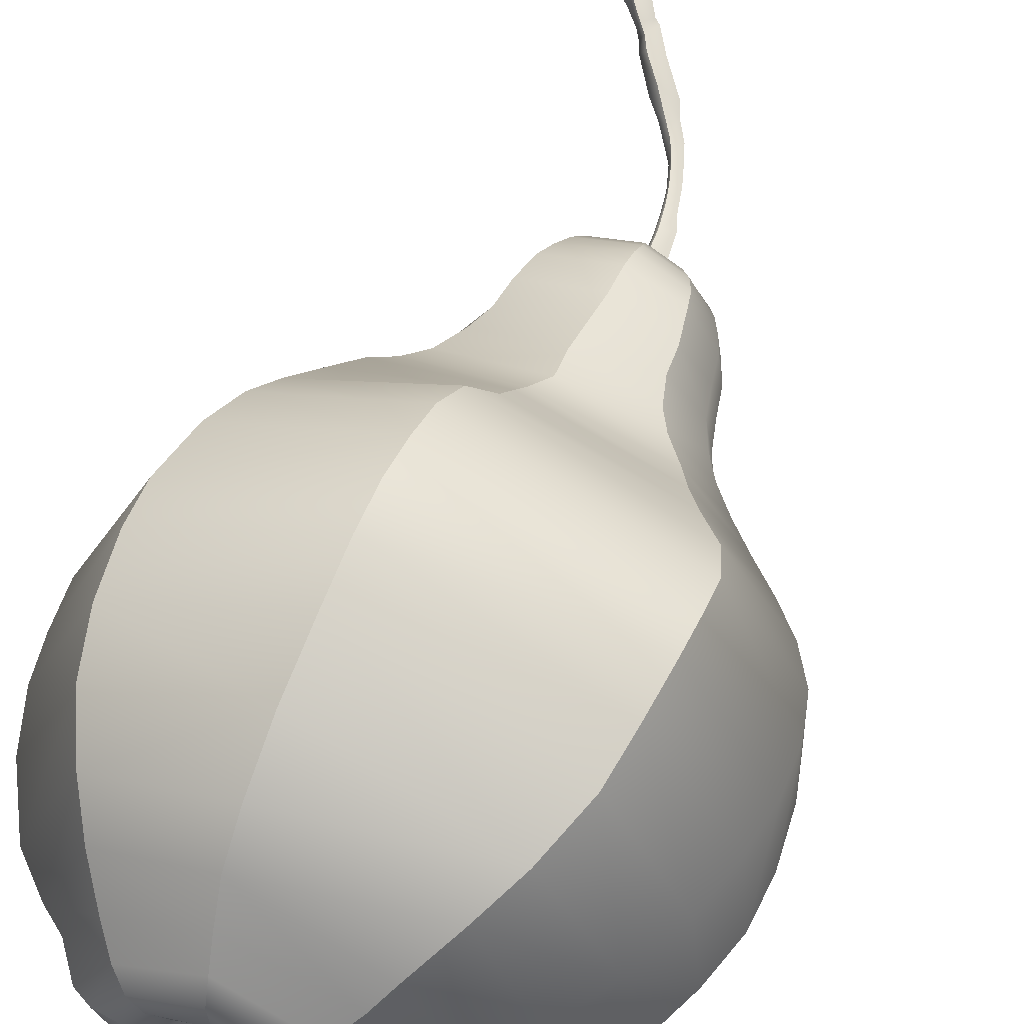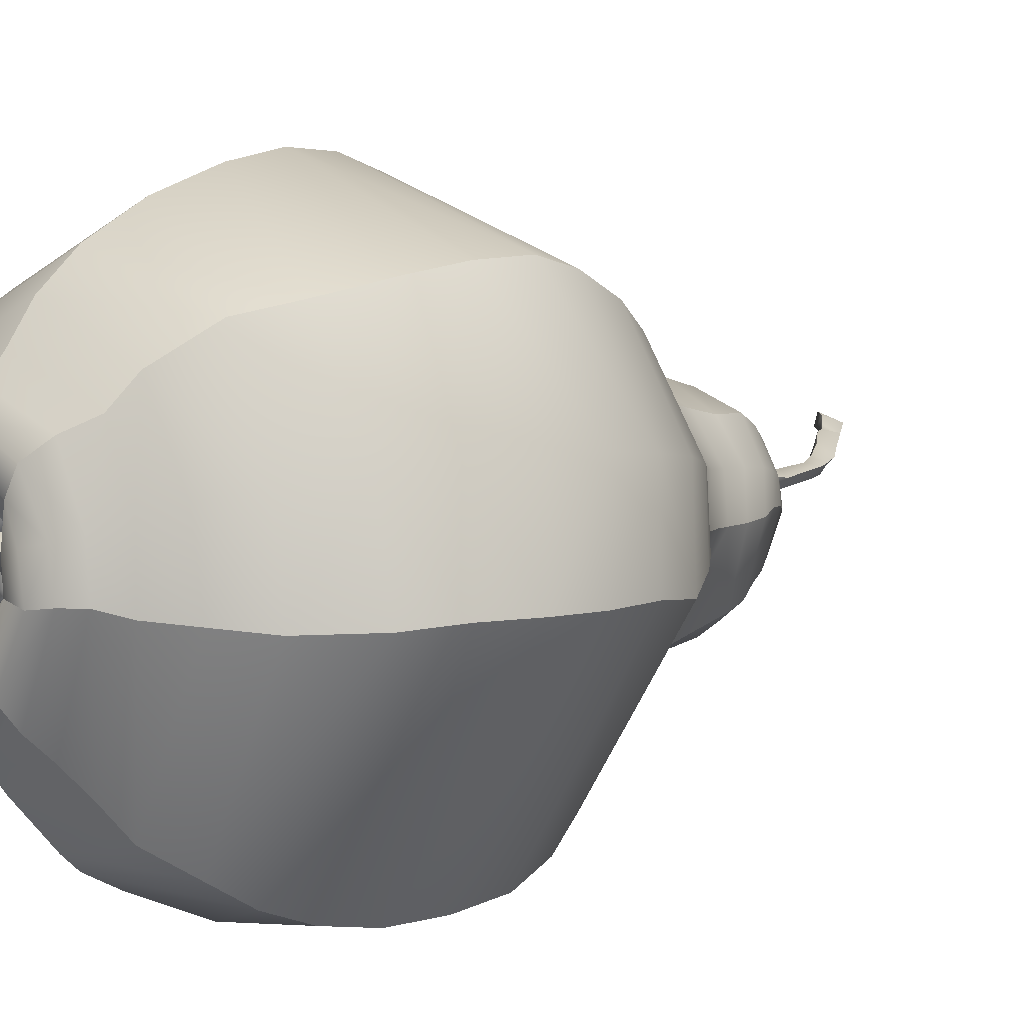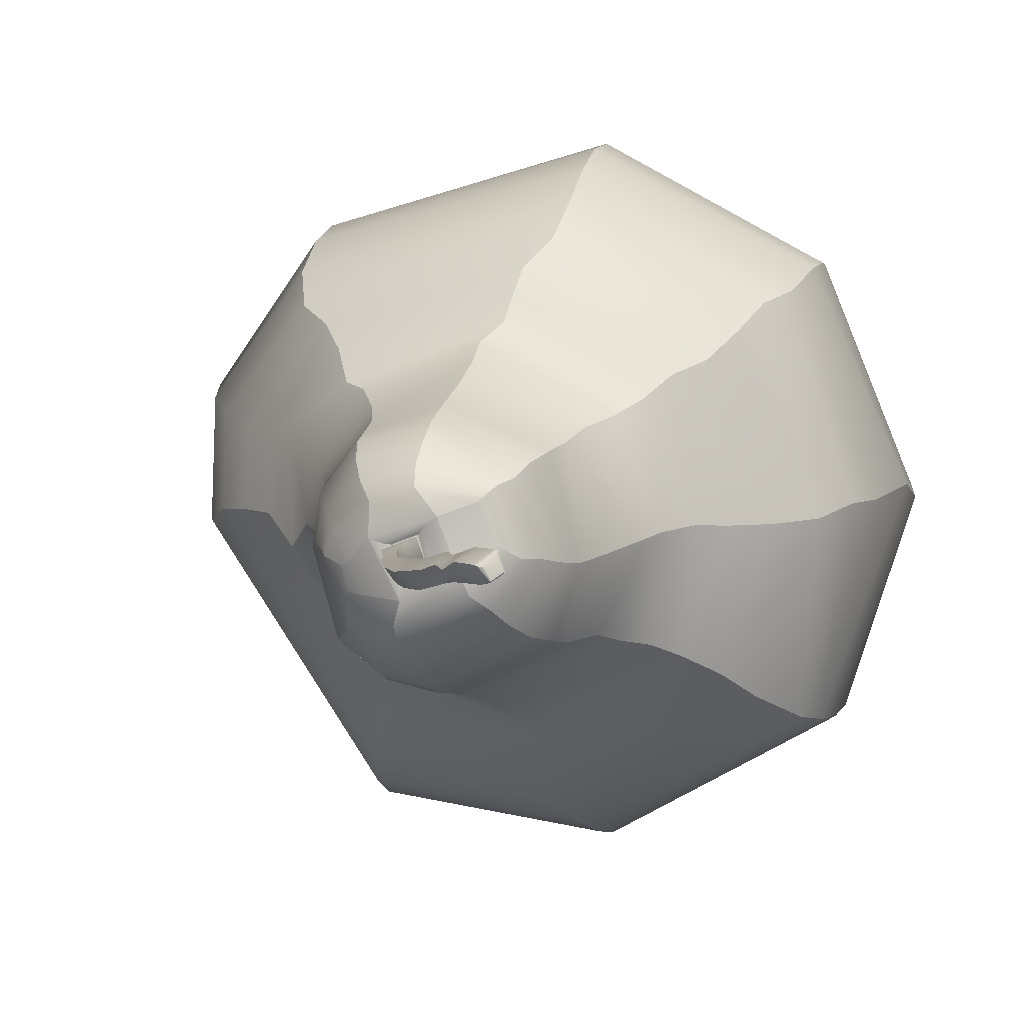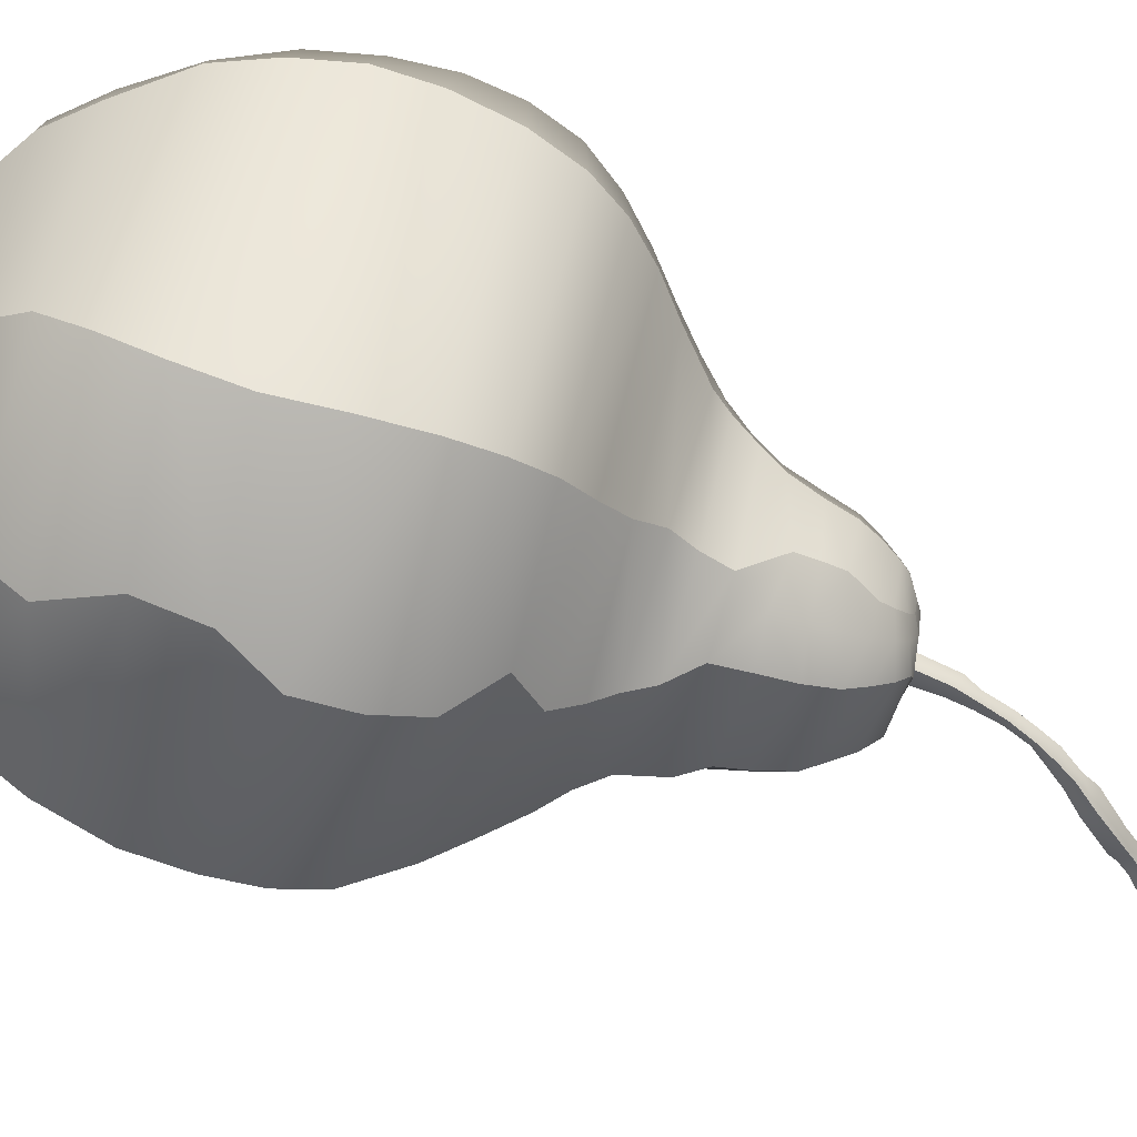
<metadata>
{"format":"obj","ext":"obj","renderer":"f3d","projection":"perspective","resolution":1024,"background":"white","views":[{"elev":61.9,"azim":-158.1,"up":"+Z"},{"elev":9.0,"azim":-135.2,"up":"+Z"},{"elev":5.5,"azim":12.6,"up":"+Z"},{"elev":-70.1,"azim":-111.4,"up":"+Z"}]}
</metadata>
<code>
g default
v -0.2964 5.928 -1.076
v 0.3602 6.149 -0.8597
v 0.3239 2.318 -1.307
v 0.2527 2.164 -1.186
v 1.373 2.515 -0.9281
v 1.764 3.144 -1.266
v 2.313 3.885 0.09192
v -0.8878 3.195 -1.765
v 0.4859 3.797 -2.152
v -2.007 3.551 0.6683
v -1.93 3.211 0.6084
v -2.014 3.923 0.7111
v -2.079 4.013 -0.09141
v -1.338 3.129 1.393
v -0.8372 5.48 1.428
v 0.403 4.429 2.118
v -0.00741 1.528 -0.9415
v -0.02503 1.277 -0.9001
v 0.8115 1.636 -0.5976
v -1.354 2.439 -0.03064
v -1.133 2.182 -0.2014
v -0.7095 2.665 -1.353
v 1.289 2.469 0.9132
v 1.465 2.305 -0.0316
v 1.282 2.083 -0.01297
v -1.052 2.639 1.097
v 0.1491 2.404 1.278
v 0.1243 2.279 1.129
v -0.5336 0.8472 0.1189
v -0.4701 0.7574 0.06203
v -0.5974 0.9715 0.1685
v -0.6498 1.019 -0.04688
v -0.2516 0.661 0.2209
v -0.8168 1.632 -0.07655
v -0.7587 1.391 -0.08956
v -0.4535 1.811 -0.8433
v 0.7167 1.721 0.5627
v 0.9036 1.451 -0.1151
v 0.8007 1.171 -0.1427
v -0.5528 1.849 0.6521
v 0.02753 1.568 0.8083
v 0.006052 1.274 0.7083
v 1.824 4.753 -1.312
v 1.9 5.47 -0.03531
v -0.7777 4.863 -1.845
v 0.5449 5.403 -1.701
v -1.592 5.192 0.6957
v -1.816 4.757 0.745
v -1.286 5.591 0.631
v -1.394 5.602 -0.0947
v -1.214 4.622 1.609
v -1.331 3.788 1.673
v 0.3845 2.935 1.835
v 0.003425 0.1709 -0.09505
v 0.0459 -0.01818 -0.089
v 0.05328 0.3413 -0.06537
v 0.2406 -0.5007 -0.0963
v 0.3635 -0.6818 -0.08423
v 0.2128 -0.3033 -0.04937
v -0.0433 0.1694 -0.02021
v 0.002172 -0.04911 -0.01106
v -0.03365 0.3492 -0.1031
v 0.01932 0.3363 0.03851
v 0.06582 0.1734 -0.06003
v 0.09171 -0.0109 -0.05604
v -0.08699 0.2922 0.003124
v 0.0435 0.1451 0.02941
v 0.07464 -0.005529 0.02918
v -0.06523 0.6377 -0.1417
v 0.1083 0.6065 -0.1264
v -0.132 0.6435 -0.005638
v -0.06879 0.6227 -0.203
v 0.05078 0.6134 0.0801
v 0.07 0.6278 -0.08942
v -0.1669 0.6261 0.001183
v 0.02965 0.6299 0.05618
v 0.5963 -1.14 0.07446
v 0.6874 -1.286 0.1315
v 0.5691 -1.004 -0.008751
v 0.548 -1.087 0.09319
v 0.6579 -1.023 0.1478
v 0.7554 -1.145 0.188
v 0.8975 -1.265 0.1882
v 0.9357 -1.275 0.08394
v 0.6379 -1.091 0.0105
v 0.7482 -1.222 0.02162
v 0.637 -0.9478 0.05554
v 0.187 -0.3215 0.03686
v 0.3163 -0.467 -0.03853
v 0.4413 -0.6247 -0.02926
v 0.6038 -0.9578 0.1263
v 0.6852 -1.036 0.04525
v 0.7988 -1.166 0.06148
v 0.202 -0.5365 -0.01556
v 0.2449 -0.6528 0.003828
v 0.1709 -0.3607 -0.09494
v 0.1035 -0.361 -0.0106
v 0.2481 -0.4196 0.04247
v 0.4004 -0.6544 0.07638
v 0.8775 -1.338 0.04135
v 0.7945 -1.352 0.1277
v 0.8216 -1.373 0.1227
v -0.6265 2.444 -1.17
v -0.582 2.227 -0.9663
v 0.3632 2.522 -1.5
v 0.413 3.055 -1.941
v 1.888 3.823 -1.363
v 0.4255 5.402 1.726
v 1.708 4.537 1.43
v -0.3243 1.578 -0.8819
v -0.329 1.348 -0.8489
v -0.6092 1.546 -0.6882
v 0.009158 1.781 -0.9948
v -0.6043 1.388 -0.6542
v 0.1802 2.544 1.44
v 1.118 2.28 0.835
v 0.9753 2.13 0.7038
v 0.04083 1.844 0.9203
v 0.6521 1.492 0.4907
v 0.6172 1.246 0.4656
v 0.3015 4.657 -2.085
v 1.615 5.497 -0.9693
v 0.3976 3.607 2.146
v 1.549 2.944 1.228
v 0.6671 1.468 -0.6226
v 0.6293 1.276 -0.5904
v 1.05 1.73 -0.06421
v -1.955 3.196 -0.1542
v -0.8777 3.976 -1.945
v -0.752 1.604 0.2596
v -0.8438 1.82 0.2875
v -0.702 1.36 0.239
v -0.4873 1.6 0.5911
v -0.8936 1.808 -0.05874
v -0.4747 1.36 0.5333
v 0.4643 6.081 -0.01866
v 1.18 2.271 -0.7935
v 1.025 2.118 -0.7121
v 1.668 2.511 -0.03873
v -1.925 4.824 -0.06341
v -0.6587 5.533 -1.495
v 1.422 5.388 1.255
v 2.282 4.572 0.000835
v 1.747 3.726 1.424
v 2.082 2.946 0.04945
v -1.33 2.44 0.4029
v -1.56 2.673 0.4588
v -1.132 2.226 0.3529
v -0.918 2.448 0.957
v -1.585 2.661 -0.03053
v -0.8114 2.243 0.7692
v -0.3926 0.9107 0.4237
v -0.007008 0.7199 0.4271
v 0.006861 0.6266 0.3122
v -0.000159 0.8427 0.5328
v 0.3839 0.6904 0.2679
v 0.3462 0.6613 0.2308
v -0.106 0.7541 -0.5874
v -0.1204 0.6609 -0.4538
v 0.4757 0.8686 -0.4577
v -0.3157 0.8395 -0.5727
v -0.3014 0.7415 -0.4543
v -0.3196 0.9835 -0.6691
v -0.07781 0.8889 -0.7029
v -0.4205 0.8014 -0.3929
v 0.3112 0.6152 -0.2704
v 0.6407 0.8388 -0.08394
v 0.5097 0.8614 0.3488
v 0.5118 0.6906 -0.03989
v -0.5474 0.8179 -0.09695
v -0.4761 1.006 -0.5393
v -0.07069 6.319 0.0117
v 0.3046 6.183 -0.2055
v -0.574 6.185 0.3851
v -0.7541 6.013 0.4457
v -0.4089 6.29 0.3329
v -0.4612 6.293 0.0112
v -0.4571 5.959 0.9546
v -0.1514 6.272 0.7041
v 0.3977 5.924 1.207
v 0.822 6.229 0.5991
v 1.422 5.896 0.06508
v 0.4018 6.225 -0.523
v 0.5732 6.241 -0.1733
v 0.5119 6.184 -0.1551
v 0.07528 6.198 0.1899
v 0.1234 6.121 0.1649
v -0.04774 6.312 0.236
v 0.06162 6.183 0.3995
v 0.1004 6.128 0.03515
v 0.4953 6.084 0.3071
v 0.4645 6.014 0.2545
v 0.7142 6.207 0.07772
v 0.3216 6.053 0.3693
v 0.322 6.027 0.332
v 0.5922 6.193 0.3662
v 0.1819 6.306 -0.4061
v 0.4079 6.161 -0.2846
v 0.6789 6.286 -0.2656
v 0.6205 6.135 0.07626
v 0.5679 6.089 0.05579
v 0.1908 6.023 0.2581
v 0.2869 6.157 0.4501
v -0.6135 6.191 0.01603
v -0.7903 6.047 -0.0383
v -0.04054 6.208 -0.7062
v 0.5079 5.907 -1.175
v 0.9339 6.176 -0.4622
v 1.227 5.836 -0.7798
v 1.087 6.222 0.1108
v 0.3364 6.221 0.8773
v 1.075 5.949 0.8322
v 0.3479 6.057 0.2718
v 0.2075 6.027 0.2226
v 0.2491 6.052 -0.0546
v 0.1621 6.091 0.1046
v 0.1593 6.112 0.05632
v 0.3627 6.065 -0.1089
v 0.4364 6.044 0.2052
v 0.2654 6.052 -0.02723
v 0.1387 6.083 0.04386
v 0.2666 6.052 -0.0961
v 0.4469 6.038 -0.04463
v 0.356 6.05 -0.1229
v 0.4505 5.987 0.1835
v 0.4985 6.048 0.06211
v 1.576 5.79 0.1594
v -0.5879 5.822 1.172
v 1.673 3.239 1.293
v -0.4374 5.794 -1.297
v 1.85 3.457 -1.325
v -1.11 5.876 -0.05409
v -1.014 5.875 0.5477
v -0.9127 3.543 -1.899
v -1.346 3.467 1.58
v 1.543 2.764 -1.091
v -1.242 2.843 1.194
v -0.8178 2.903 -1.568
v -1.766 2.92 0.53
v 1.137 1.881 -0.03335
v 0.02691 2.096 1.025
v -0.502 2.029 -0.891
v -0.9942 2.011 -0.04398
v -0.9631 2.019 0.3146
v 0.5607 1.019 -0.538
v 0.004082 1.019 0.6317
v -0.3251 1.145 -0.7774
v -0.587 1.22 -0.6024
v -0.7166 1.176 -0.08239
v -0.6614 1.133 0.2116
v 1.602 4.975 1.387
v 1.732 5.158 -1.164
v -0.7371 5.232 -1.695
v -1.032 5.101 1.509
v 2.332 4.213 -0.0173
v 0.2776 4.211 -2.182
v -2.05 4.419 -0.07329
v -1.947 4.323 0.74
v 0.3985 3.993 2.185
v -0.2499 0.6336 0.02528
v 0.2539 0.6014 -0.1381
v 0.4052 0.7269 -0.36
v -0.3309 0.7669 0.326
v 0.1463 -0.1954 -0.05229
v 0.1333 -0.2028 0.02189
v 0.108 -0.2085 -0.09033
v 0.04599 -0.1921 -0.0108
v -0.05641 0.6408 -0.122
v -0.117 0.6468 -0.01119
v 0.8496 -1.357 0.1165
v 0.9314 -1.295 0.08854
v 0.8821 -1.346 0.04973
v 0.8352 -1.342 0.03159
v 0.8692 -1.246 0.1925
v 0.4322 -0.908 0.04361
v 0.6058 -0.8733 0.02009
v 0.5365 -0.9498 -0.02273
v 0.4257 5.707 1.472
v 1.409 5.7 -0.8466
v 0.3358 2.66 1.614
v 0.8391 1.958 0.616
v 0.1802 1.976 -1.077
v 0.5612 1.007 0.4205
v -0.04662 1.054 -0.8226
v 1.903 4.253 -1.356
v 1.754 4.074 1.445
v 0.3586 6.101 1.044
v 0.4757 3.402 -2.069
v 0.4201 4.948 1.956
v 0.592 5.079 -1.88
v 0.3918 3.263 2.018
v -0.8131 4.42 -1.942
v 0.4862 6.036 -0.9898
v 1.24 5.706 1.092
v 1.438 2.712 1.078
v -1.75 5.197 -0.0859
v 2.147 5.001 0.005605
v 0.7584 1.042 -0.1291
v -2.043 3.571 -0.1013
v 2.178 3.339 0.04019
v -0.581 0.8793 -0.06398
v -0.4492 0.895 -0.4817
v 0.4387 0.7586 0.3184
v 0.5751 0.7474 -0.08042
v 0.4473 0.6678 0.007156
v -0.2985 0.6743 -0.2857
v -0.07118 0.6106 -0.3063
v -0.3578 0.6715 -0.09098
v -0.3947 0.7361 -0.2778
v 0.8314 6.256 -0.3565
v -0.2309 6.346 0.2891
v -0.2862 6.352 -0.0155
v 1.233 6.143 0.08958
v 0.5297 6.055 0.05672
v 0.1493 6.091 0.1307
v 0.1265 6.096 0.04637
v 0.3066 6.121 -0.1526
v 0.04809 6.194 -0.02362
v 0.3274 5.997 0.2957
v 0.4037 6.205 -0.3807
v 0.366 6.077 -0.2366
v 0.253 6.272 -0.2966
v -0.05655 6.289 0.5126
v 0.2022 6.022 0.2363
v 0.3764 6.222 -0.6914
v 0.4496 5.983 0.2116
v 0.7146 6.252 0.5016
v 0.1684 6.051 0.3135
v 0.4939 6.087 -0.0587
v -0.1528 6.071 -0.8696
v -0.3057 6.149 0.8485
v 1.089 6.022 -0.5734
v 0.9347 6.131 0.7171
v 0.5051 6.038 0.05674
v 0.3257 5.997 0.269
v 0.3636 6.031 -0.1207
v 0.3243 6.062 0.1166
v 0.2532 6.112 0.2391
v 0.8827 1.943 -0.6689
v -0.6565 2.052 0.7421
v -0.4285 1.077 0.5149
v -1.282 4.196 1.665
v 0.1358 0.6041 0.1547
v 0.8947 -1.292 0.159
v 0.5458 -0.8408 0.1301
v 0.9051 -1.259 0.07949
v 0.306 5.716 -1.498
v 0.1399 2.783 -1.741
v -1.788 2.905 -0.05618
v 1.915 2.717 -0.0214
v -0.4292 0.7259 -0.133
v 0.3055 6.247 0.6932
v 0.8808 6.249 0.1172
v 0.03548 6.316 -0.5306
v 0.1486 6.102 0.02274
v 0.05775 0.6335 -0.07623
v 0.01693 0.633 0.04332
g pear_export:Mesh
f 330 206 2 293
f 206 354 325 2
f 330 293 207 1
f 1 207 347 230
f 3 105 5 137
f 105 348 236 5
f 3 137 138 4
f 4 138 339 282
f 231 107 7 300
f 107 285 255 7
f 231 300 145 6
f 6 145 350 236
f 234 129 9 288
f 129 292 256 9
f 234 288 106 8
f 8 106 348 238
f 10 12 13 299
f 12 258 257 13
f 10 299 128 11
f 11 128 349 239
f 10 11 14 235
f 11 239 237 14
f 10 235 52 12
f 12 52 342 258
f 254 51 16 289
f 51 342 259 16
f 254 289 108 15
f 15 108 278 228
f 17 113 19 125
f 113 282 339 19
f 17 125 126 18
f 18 126 245 284
f 20 150 22 103
f 150 349 238 22
f 20 103 104 21
f 21 104 242 243
f 116 24 139 23
f 23 139 350 295
f 116 117 25 24
f 117 281 240 25
f 149 27 115 26
f 26 115 280 237
f 149 151 28 27
f 151 340 241 28
f 29 31 32 301
f 31 250 249 32
f 29 301 170 30
f 30 170 351 308
f 29 30 33 263
f 30 308 260 33
f 29 263 152 31
f 31 152 341 250
f 34 134 36 112
f 134 243 242 36
f 34 112 114 35
f 35 114 248 249
f 119 38 127 37
f 37 127 240 281
f 119 120 39 38
f 120 283 298 39
f 133 41 118 40
f 40 118 241 340
f 133 135 42 41
f 135 341 246 42
f 252 122 44 297
f 122 279 227 44
f 252 297 143 43
f 43 143 255 285
f 253 141 46 290
f 141 230 347 46
f 253 290 121 45
f 45 121 256 292
f 47 49 50 296
f 49 233 232 50
f 47 296 140 48
f 48 140 257 258
f 47 48 51 254
f 48 258 342 51
f 47 254 15 49
f 49 15 228 233
f 235 14 53 291
f 14 237 280 53
f 235 291 123 52
f 52 123 259 342
f 69 72 70 74
f 72 307 261 70
f 69 74 356 268
f 71 75 72 69
f 75 260 307 72
f 71 69 268 269
f 76 74 70 73
f 73 70 261 343
f 76 357 356 74
f 71 76 73 75
f 75 73 343 260
f 71 269 357 76
f 103 22 105 3
f 22 238 348 105
f 103 3 4 104
f 104 4 282 242
f 288 9 107 231
f 9 256 285 107
f 288 231 6 106
f 106 6 236 348
f 289 16 109 251
f 16 259 286 109
f 289 251 142 108
f 108 142 294 278
f 110 112 36
f 110 36 113 17
f 36 242 282 113
f 110 17 18 111
f 111 18 284 247
f 110 111 114 112
f 111 247 248 114
f 27 116 23 115
f 115 23 295 280
f 27 28 117 116
f 28 241 281 117
f 41 119 37 118
f 118 37 281 241
f 41 42 120 119
f 42 246 283 120
f 290 46 122 252
f 46 347 279 122
f 290 252 43 121
f 121 43 285 256
f 291 53 124 229
f 53 280 295 124
f 291 229 144 123
f 123 144 286 259
f 125 19 127 38
f 19 339 240 127
f 125 38 39 126
f 126 39 298 245
f 299 13 129 234
f 13 257 292 129
f 299 234 8 128
f 128 8 238 349
f 130 133 40 131
f 131 40 340 244
f 130 131 134 34
f 131 244 243 134
f 130 34 35 132
f 132 35 249 250
f 130 132 135 133
f 132 250 341 135
f 137 5 139 24
f 5 236 350 139
f 137 24 25 138
f 138 25 240 339
f 296 50 141 253
f 50 232 230 141
f 296 253 45 140
f 140 45 292 257
f 251 109 143 297
f 109 286 255 143
f 251 297 44 142
f 142 44 227 294
f 229 124 145 300
f 124 295 350 145
f 229 300 7 144
f 144 7 255 286
f 146 149 26 147
f 147 26 237 239
f 146 147 150 20
f 147 239 349 150
f 146 20 21 148
f 148 21 243 244
f 146 148 151 149
f 148 244 340 151
f 263 153 155 152
f 152 155 246 341
f 263 33 154 153
f 33 260 343 154
f 153 154 156 303
f 154 343 157 156
f 153 303 168 155
f 155 168 283 246
f 343 261 305 157
f 308 351 309 306
f 308 306 307 260
f 158 164 160 262
f 164 284 245 160
f 158 262 166 159
f 159 166 261 307
f 161 163 164 158
f 163 247 284 164
f 161 158 159 162
f 162 159 307 306
f 161 162 165 302
f 162 306 309 165
f 161 302 171 163
f 163 171 248 247
f 262 160 167 304
f 160 245 298 167
f 262 304 169 166
f 166 169 305 261
f 303 156 169 304
f 156 157 305 169
f 303 304 167 168
f 168 167 298 283
f 301 32 171 302
f 32 249 248 171
f 301 302 165 170
f 170 165 309 351
f 318 190 173 322
f 190 316 317 173
f 318 322 197 172
f 172 197 354 312
f 174 176 177 204
f 176 311 312 177
f 174 204 205 175
f 175 205 232 233
f 174 175 178 331
f 175 233 228 178
f 174 331 179 176
f 176 179 323 311
f 331 178 180 287
f 178 228 278 180
f 331 287 211 179
f 179 211 352 323
f 333 212 182 313
f 212 294 227 182
f 333 313 210 181
f 181 210 353 327
f 320 184 199 183
f 183 199 310 325
f 320 198 185 184
f 198 321 329 185
f 186 188 189 328
f 188 311 323 189
f 186 328 202 187
f 187 202 324 315
f 186 187 190 318
f 187 315 316 190
f 186 318 172 188
f 188 172 312 311
f 191 196 193 200
f 196 327 353 193
f 191 200 201 192
f 192 201 314 326
f 194 203 196 191
f 203 352 327 196
f 194 191 192 195
f 195 192 326 319
f 322 173 198 320
f 173 317 321 198
f 322 320 183 197
f 197 183 325 354
f 184 200 193 199
f 199 193 353 310
f 184 185 201 200
f 185 329 314 201
f 328 189 203 194
f 189 323 352 203
f 328 194 195 202
f 202 195 319 324
f 204 177 206 330
f 177 312 354 206
f 204 330 1 205
f 205 1 230 232
f 293 2 208 332
f 2 325 310 208
f 293 332 209 207
f 207 209 279 347
f 332 208 210 313
f 208 310 353 210
f 332 313 182 209
f 209 182 227 279
f 287 180 212 333
f 180 278 294 212
f 287 333 181 211
f 211 181 327 352
f 54 62 56 64
f 54 64 65 55
f 55 65 264 266
f 57 96 59 89
f 96 266 264 59
f 57 89 90 58
f 58 90 276 277
f 60 66 62 54
f 60 54 55 61
f 61 55 266 267
f 67 64 56 63
f 67 68 65 64
f 68 265 264 65
f 60 67 63 66
f 60 61 68 67
f 61 267 265 68
f 77 80 79 85
f 80 275 277 79
f 77 85 86 78
f 77 81 91 80
f 80 91 345 275
f 77 78 82 81
f 83 344 271 84
f 85 79 87 92
f 79 277 276 87
f 85 92 93 86
f 98 89 59 88
f 88 59 264 265
f 98 99 90 89
f 99 345 276 90
f 81 92 87 91
f 91 87 276 345
f 81 82 93 92
f 94 97 96 57
f 97 267 266 96
f 94 57 58 95
f 95 58 277 275
f 94 98 88 97
f 97 88 265 267
f 94 95 99 98
f 95 275 345 99
f 270 272 271 344
f 100 84 271 272
f 102 270 344 83
f 102 100 272 270
f 62 268 356 56
f 66 269 268 62
f 63 56 356 357
f 66 63 357 269
f 78 86 273 101
f 78 101 274 82
f 83 84 346 274
f 86 93 346 273
f 82 274 346 93
f 100 273 346 84
f 102 83 274 101
f 102 101 273 100
f 337 219 226 136
f 222 215 224 336
f 216 217 355 221
f 216 214 338 217
f 338 213 219 337
f 220 218 224 215
f 220 337 136 218
f 335 319 326 225
f 217 220 215 355
f 217 338 337 220
f 221 355 215 222
f 336 218 136 223
f 221 222 317 316
f 214 324 319 335
f 214 335 213 338
f 222 336 321 317
f 216 315 324 214
f 335 225 219 213
f 223 136 226 334
f 223 334 314 329
f 336 223 329 321
f 336 224 218
f 225 326 314 334
f 225 334 226 219
f 216 221 316 315

</code>
